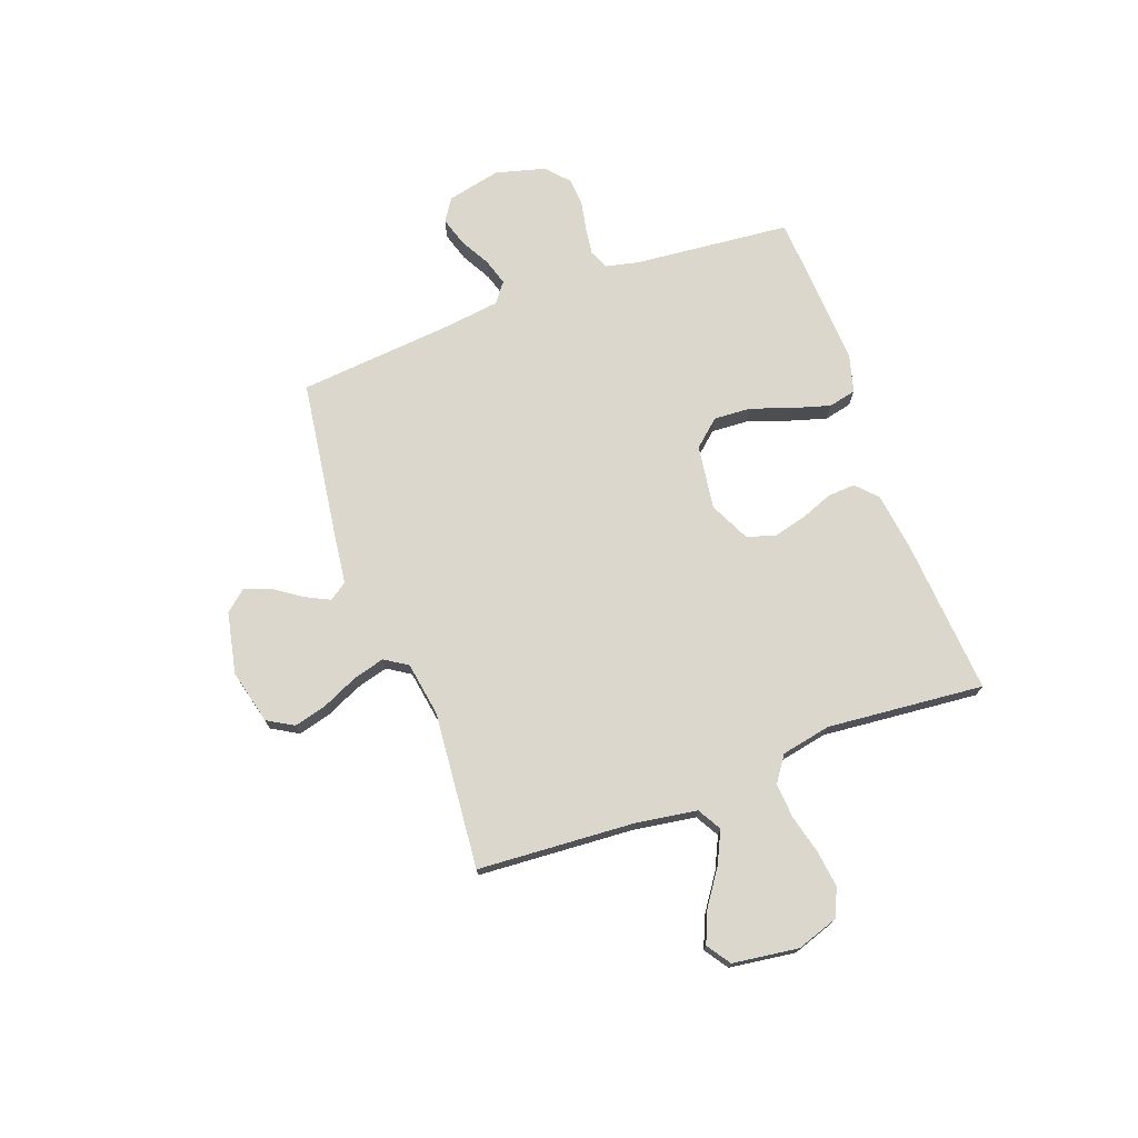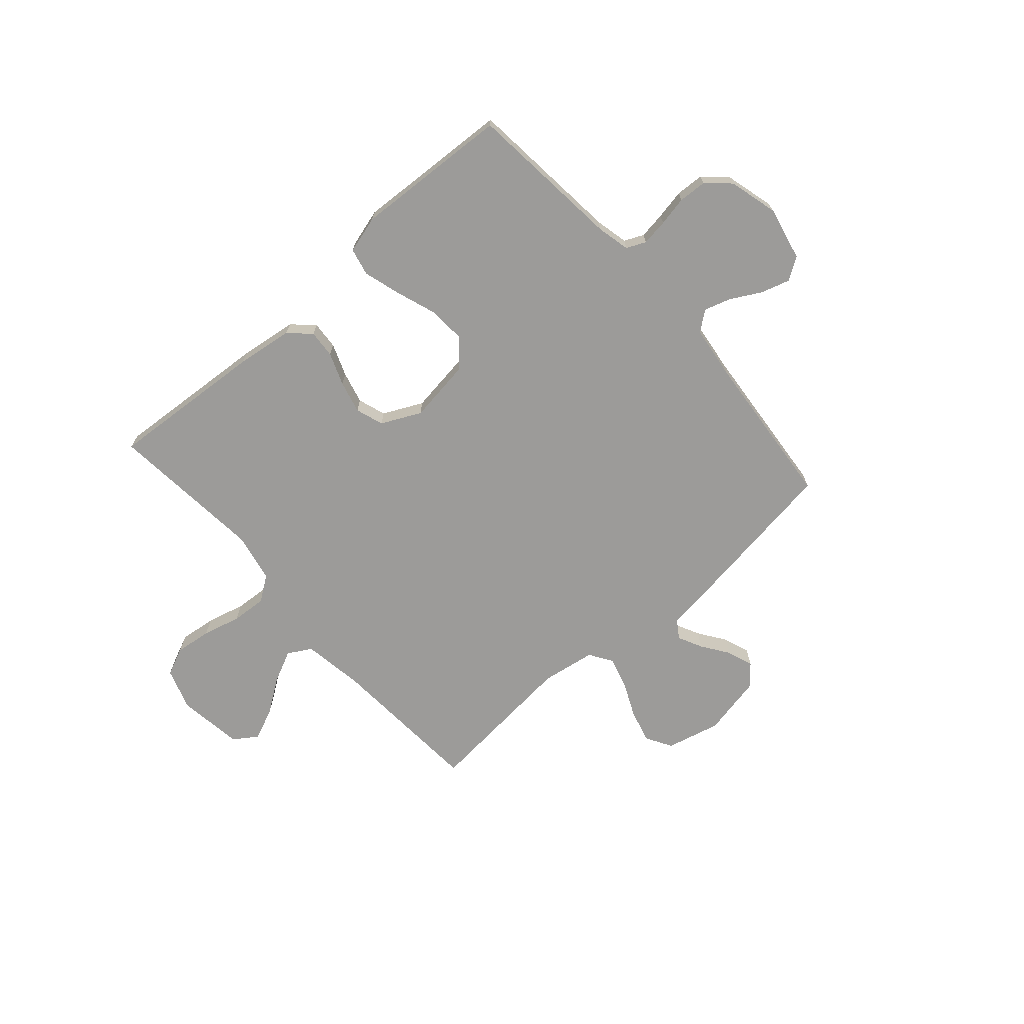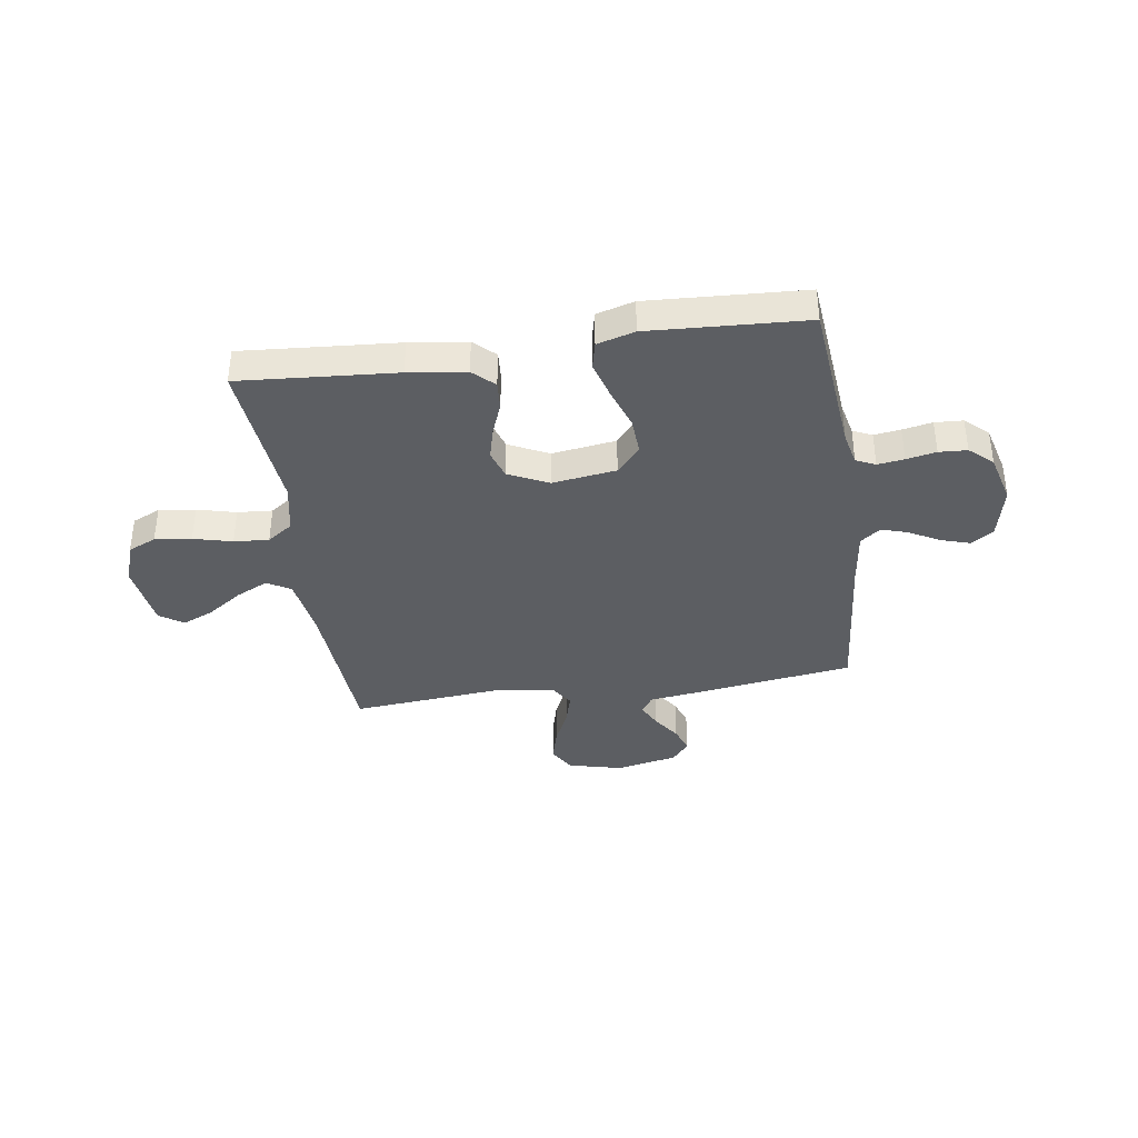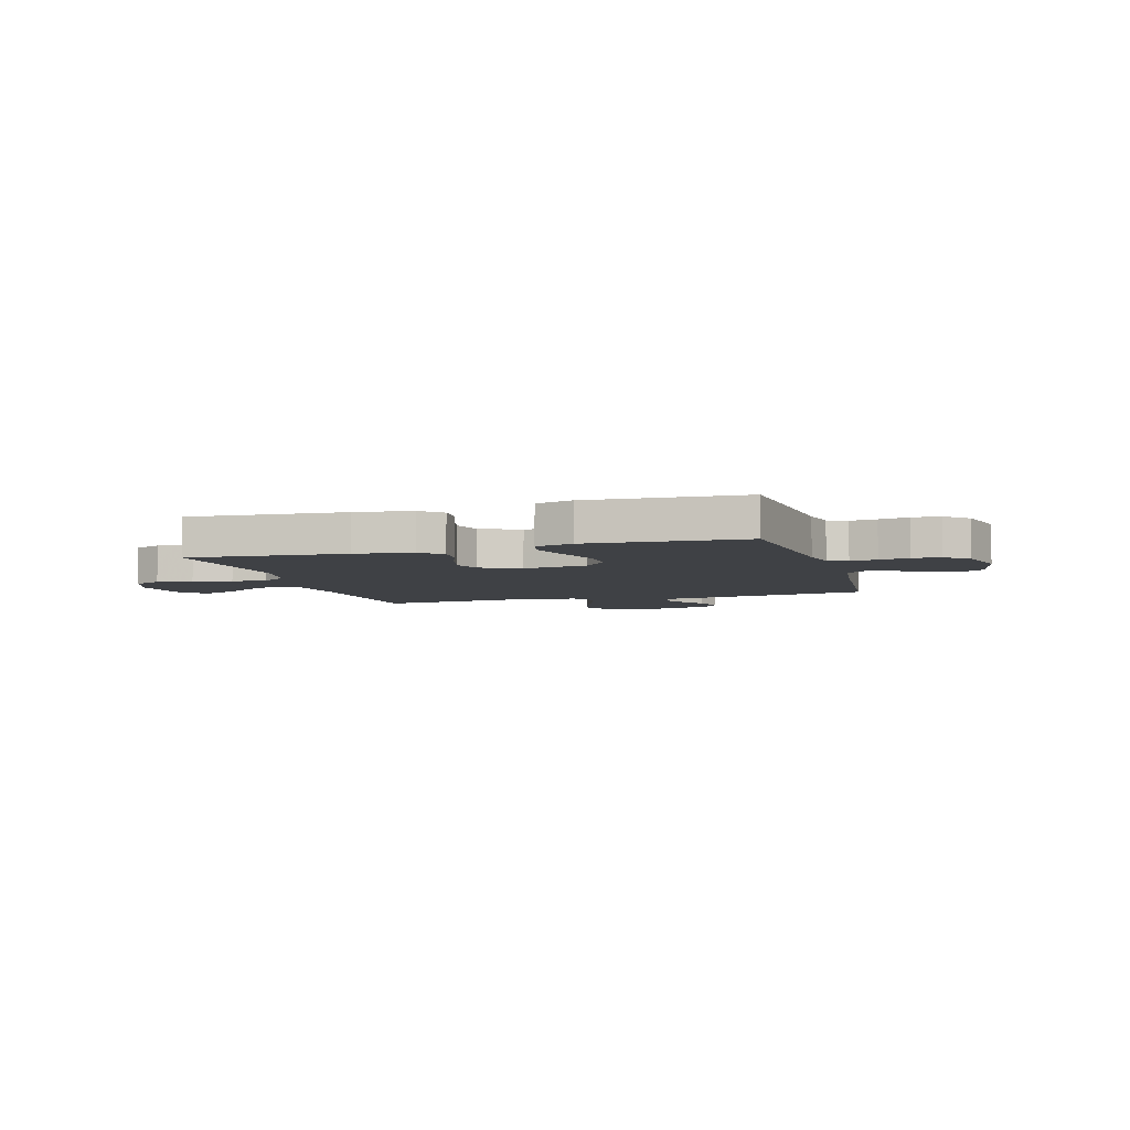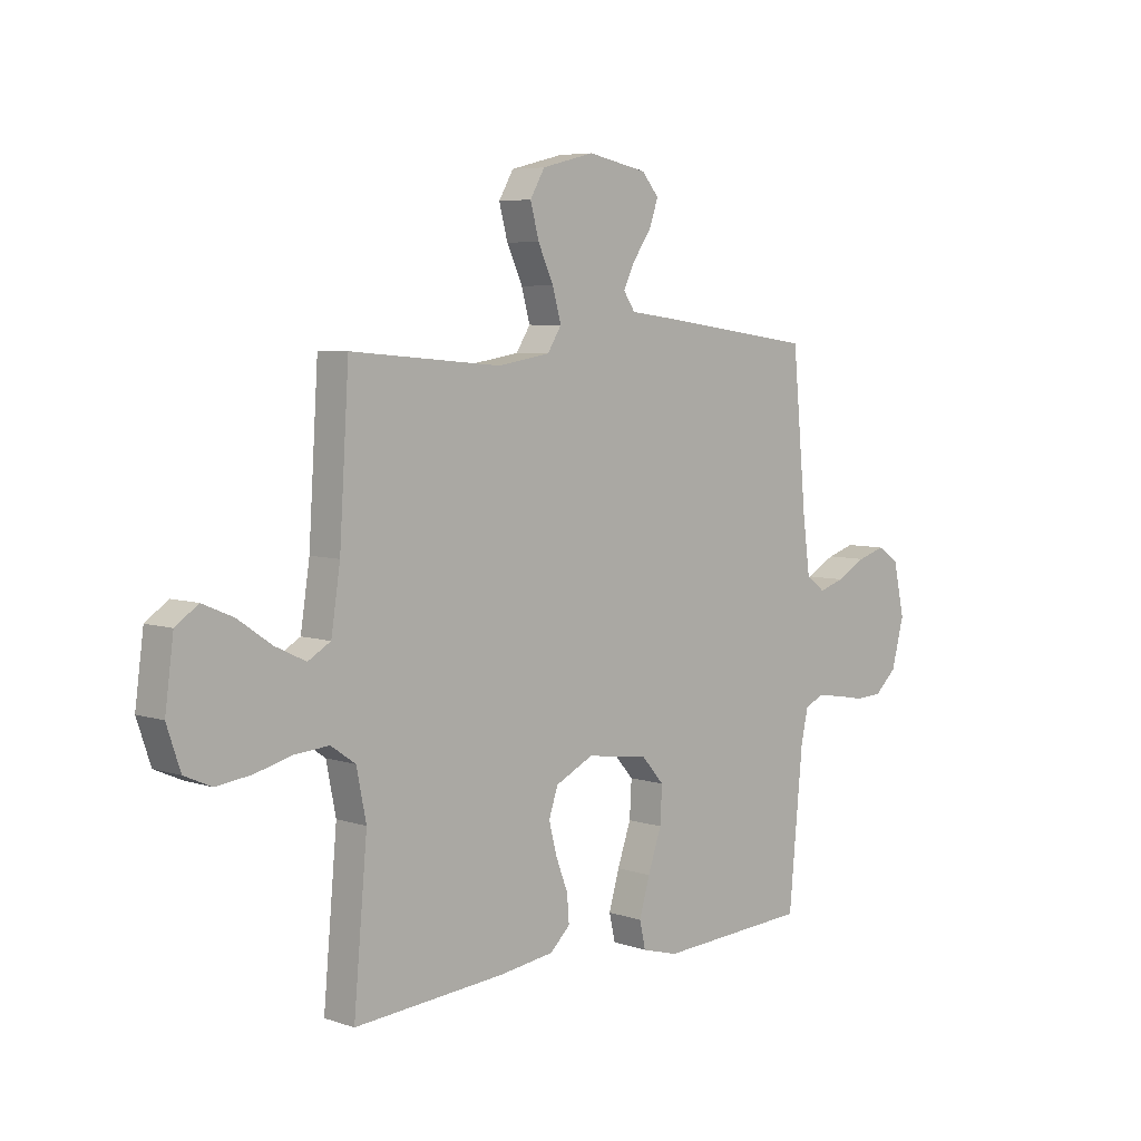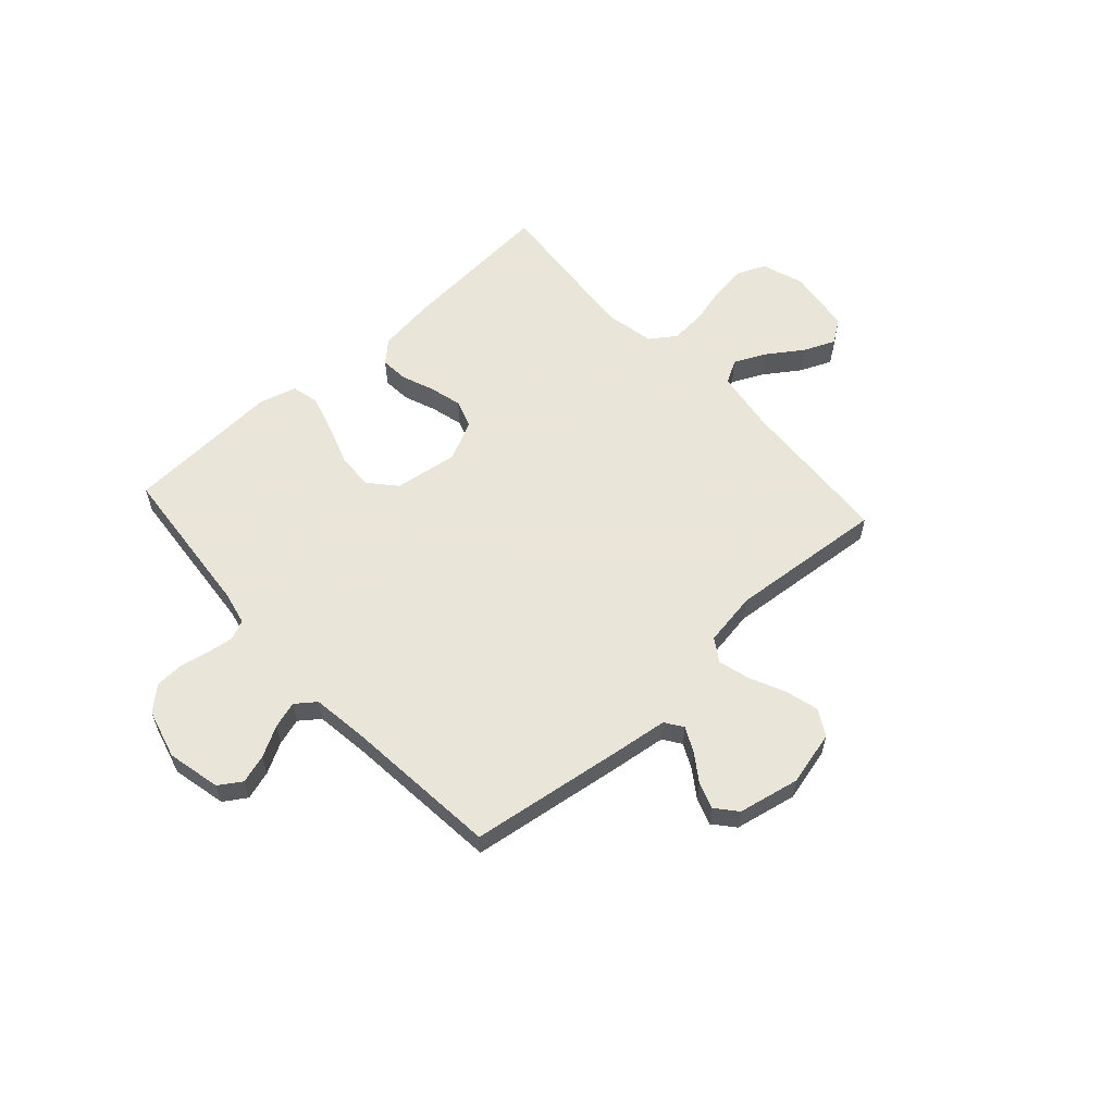
<metadata>
{"format":"obj","ext":"obj","renderer":"f3d","projection":"perspective","resolution":1024,"background":"white","views":[{"elev":73.2,"azim":70.0,"up":"+Y"},{"elev":-69.9,"azim":-138.5,"up":"+Y"},{"elev":-37.8,"azim":-171.5,"up":"+Y"},{"elev":-5.7,"azim":-163.4,"up":"+Y"},{"elev":6.0,"azim":135.0,"up":"+Z"},{"elev":58.6,"azim":-42.2,"up":"+Y"}]}
</metadata>
<code>
v -0.5 0.07 0.5
v -0.2 0.07 0.542
v -0.098 0.07 0.555
v -0.075 0.07 0.589
v -0.098 0.07 0.636
v -0.134 0.07 0.688
v -0.152 0.07 0.739
v -0.118 0.07 0.779
v 0 0.07 0.803
v 0.104 0.07 0.777
v 0.133 0.07 0.727
v 0.116 0.07 0.663
v 0.085 0.07 0.596
v 0.068 0.07 0.535
v 0.096 0.07 0.491
v 0.2 0.07 0.474
v 0.5 0.07 0.5
v 0.519 0.07 0.2
v 0.537 0.07 0.082
v 0.582 0.07 0.056
v 0.643 0.07 0.085
v 0.71 0.07 0.131
v 0.771 0.07 0.157
v 0.816 0.07 0.126
v 0.833 0.07 0
v 0.806 0.07 -0.08
v 0.752 0.07 -0.104
v 0.682 0.07 -0.095
v 0.608 0.07 -0.076
v 0.541 0.07 -0.071
v 0.492 0.07 -0.105
v 0.473 0.07 -0.2
v 0.5 0.07 -0.5
v 0.2 0.07 -0.477
v 0.09 0.07 -0.462
v 0.05 0.07 -0.424
v 0.054 0.07 -0.37
v 0.078 0.07 -0.308
v 0.094 0.07 -0.246
v 0.076 0.07 -0.192
v 0 0.07 -0.155
v -0.123 0.07 -0.172
v -0.168 0.07 -0.223
v -0.164 0.07 -0.294
v -0.137 0.07 -0.372
v -0.116 0.07 -0.444
v -0.128 0.07 -0.497
v -0.2 0.07 -0.517
v -0.5 0.07 -0.5
v -0.528 0.07 -0.2
v -0.542 0.07 -0.137
v -0.579 0.07 -0.12
v -0.63 0.07 -0.127
v -0.687 0.07 -0.138
v -0.741 0.07 -0.135
v -0.785 0.07 -0.095
v -0.81 0.07 0
v -0.787 0.07 0.103
v -0.744 0.07 0.131
v -0.689 0.07 0.114
v -0.631 0.07 0.082
v -0.58 0.07 0.066
v -0.542 0.07 0.095
v -0.528 0.07 0.2
v -0.5 0 0.5
v -0.2 0 0.542
v -0.098 0 0.555
v -0.075 0 0.589
v -0.098 0 0.636
v -0.134 0 0.688
v -0.152 0 0.739
v -0.118 0 0.779
v 0 0 0.803
v 0.104 0 0.777
v 0.133 0 0.727
v 0.116 0 0.663
v 0.085 0 0.596
v 0.068 0 0.535
v 0.096 0 0.491
v 0.2 0 0.474
v 0.5 0 0.5
v 0.519 0 0.2
v 0.537 0 0.082
v 0.582 0 0.056
v 0.643 0 0.085
v 0.71 0 0.131
v 0.771 0 0.157
v 0.816 0 0.126
v 0.833 0 0
v 0.806 0 -0.08
v 0.752 0 -0.104
v 0.682 0 -0.095
v 0.608 0 -0.076
v 0.541 0 -0.071
v 0.492 0 -0.105
v 0.473 0 -0.2
v 0.5 0 -0.5
v 0.2 0 -0.477
v 0.09 0 -0.462
v 0.05 0 -0.424
v 0.054 0 -0.37
v 0.078 0 -0.308
v 0.094 0 -0.246
v 0.076 0 -0.192
v 0 0 -0.155
v -0.123 0 -0.172
v -0.168 0 -0.223
v -0.164 0 -0.294
v -0.137 0 -0.372
v -0.116 0 -0.444
v -0.128 0 -0.497
v -0.2 0 -0.517
v -0.5 0 -0.5
v -0.528 0 -0.2
v -0.542 0 -0.137
v -0.579 0 -0.12
v -0.63 0 -0.127
v -0.687 0 -0.138
v -0.741 0 -0.135
v -0.785 0 -0.095
v -0.81 0 0
v -0.787 0 0.103
v -0.744 0 0.131
v -0.689 0 0.114
v -0.631 0 0.082
v -0.58 0 0.066
v -0.542 0 0.095
v -0.528 0 0.2
f 58 59 60 61
f 58 61 62
f 57 58 62
f 56 57 62
f 53 54 55 56
f 52 53 56 62
f 51 52 62 63
f 47 48 49 50
f 44 45 46 47
f 44 47 50 51
f 35 36 37 38
f 35 38 39
f 32 33 34 35
f 31 32 35 39
f 30 31 39 40
f 26 27 28 29
f 26 29 30
f 25 26 30
f 24 25 30
f 21 22 23 24
f 20 21 24 30
f 19 20 30 40
f 16 17 18
f 15 16 18 19
f 10 11 12 13
f 10 13 14
f 9 10 14
f 8 9 14
f 5 6 7 8
f 4 5 8 14
f 3 4 14 15
f 64 1 2 3
f 43 44 51 63
f 42 43 63 64
f 41 42 64 3
f 19 40 41
f 3 15 19 41
f 125 124 123 122
f 126 125 122
f 126 122 121
f 126 121 120
f 120 119 118 117
f 126 120 117 116
f 127 126 116 115
f 114 113 112 111
f 111 110 109 108
f 115 114 111 108
f 102 101 100 99
f 103 102 99
f 99 98 97 96
f 103 99 96 95
f 104 103 95 94
f 93 92 91 90
f 94 93 90
f 94 90 89
f 94 89 88
f 88 87 86 85
f 94 88 85 84
f 104 94 84 83
f 82 81 80
f 83 82 80 79
f 77 76 75 74
f 78 77 74
f 78 74 73
f 78 73 72
f 72 71 70 69
f 78 72 69 68
f 79 78 68 67
f 67 66 65 128
f 127 115 108 107
f 128 127 107 106
f 67 128 106 105
f 105 104 83
f 105 83 79 67
f 1 65 66 2
f 2 66 67 3
f 3 67 68 4
f 4 68 69 5
f 5 69 70 6
f 6 70 71 7
f 7 71 72 8
f 8 72 73 9
f 9 73 74 10
f 10 74 75 11
f 11 75 76 12
f 12 76 77 13
f 13 77 78 14
f 14 78 79 15
f 15 79 80 16
f 16 80 81 17
f 17 81 82 18
f 18 82 83 19
f 19 83 84 20
f 20 84 85 21
f 21 85 86 22
f 22 86 87 23
f 23 87 88 24
f 24 88 89 25
f 25 89 90 26
f 26 90 91 27
f 27 91 92 28
f 28 92 93 29
f 29 93 94 30
f 30 94 95 31
f 31 95 96 32
f 32 96 97 33
f 33 97 98 34
f 34 98 99 35
f 35 99 100 36
f 36 100 101 37
f 37 101 102 38
f 38 102 103 39
f 39 103 104 40
f 40 104 105 41
f 41 105 106 42
f 42 106 107 43
f 43 107 108 44
f 44 108 109 45
f 45 109 110 46
f 46 110 111 47
f 47 111 112 48
f 48 112 113 49
f 49 113 114 50
f 50 114 115 51
f 51 115 116 52
f 52 116 117 53
f 53 117 118 54
f 54 118 119 55
f 55 119 120 56
f 56 120 121 57
f 57 121 122 58
f 58 122 123 59
f 59 123 124 60
f 60 124 125 61
f 61 125 126 62
f 62 126 127 63
f 63 127 128 64
f 64 128 65 1

</code>
